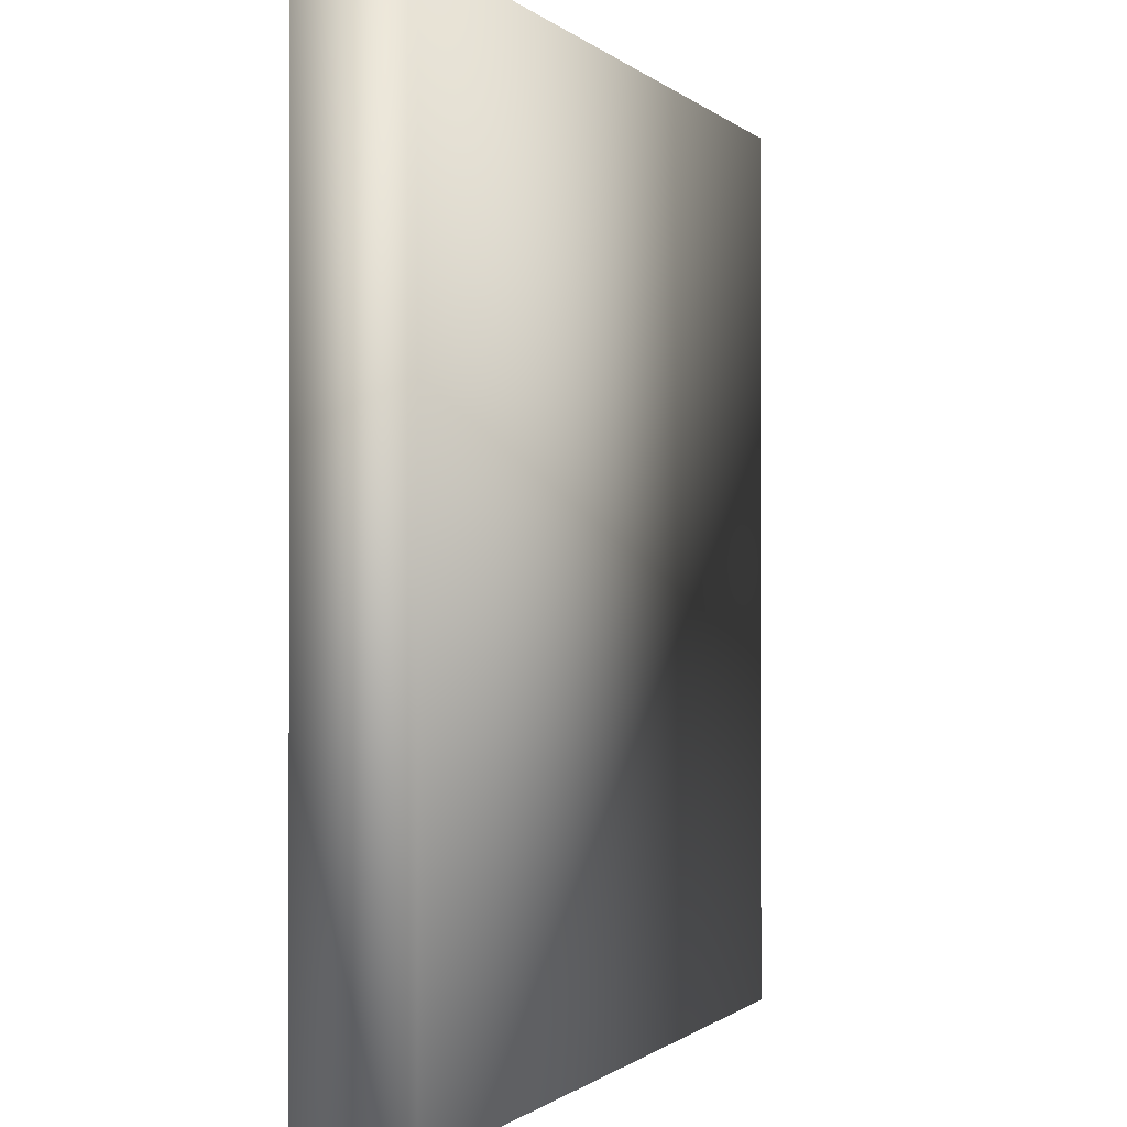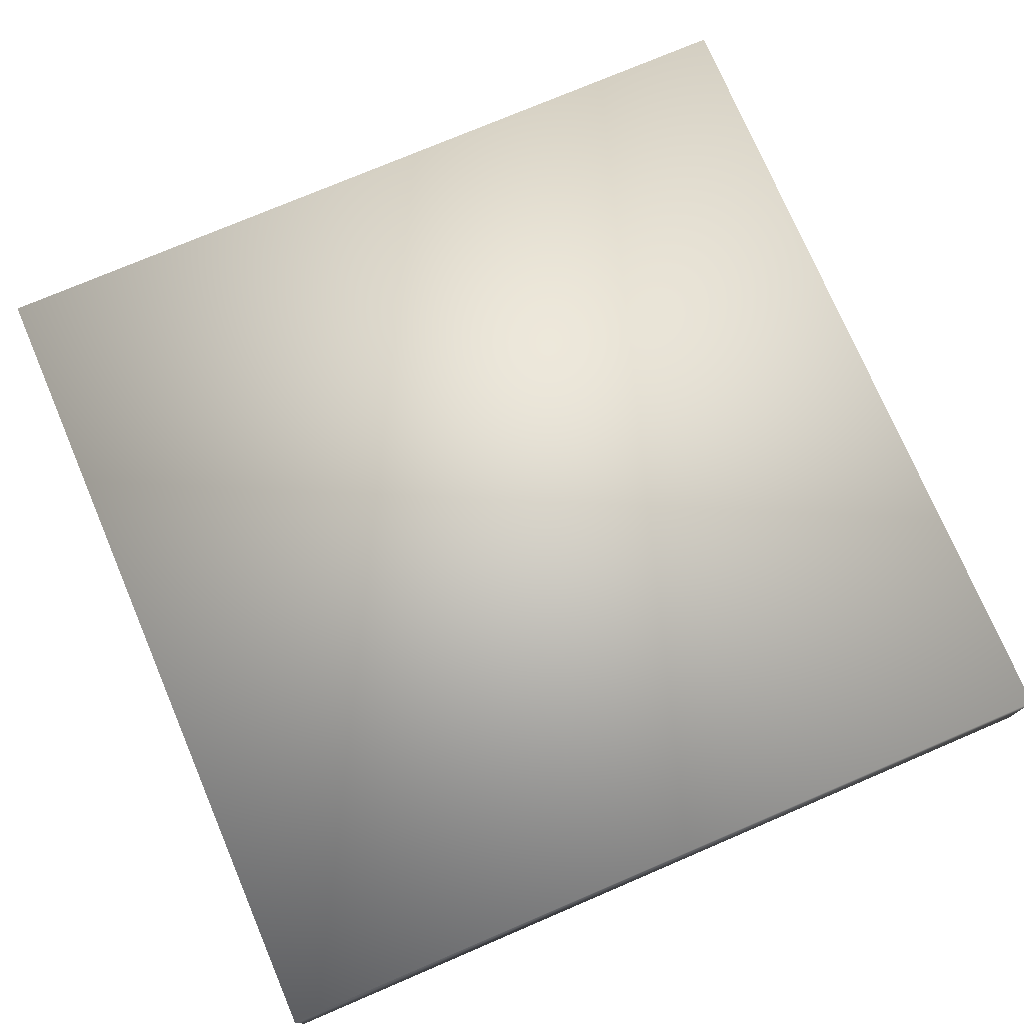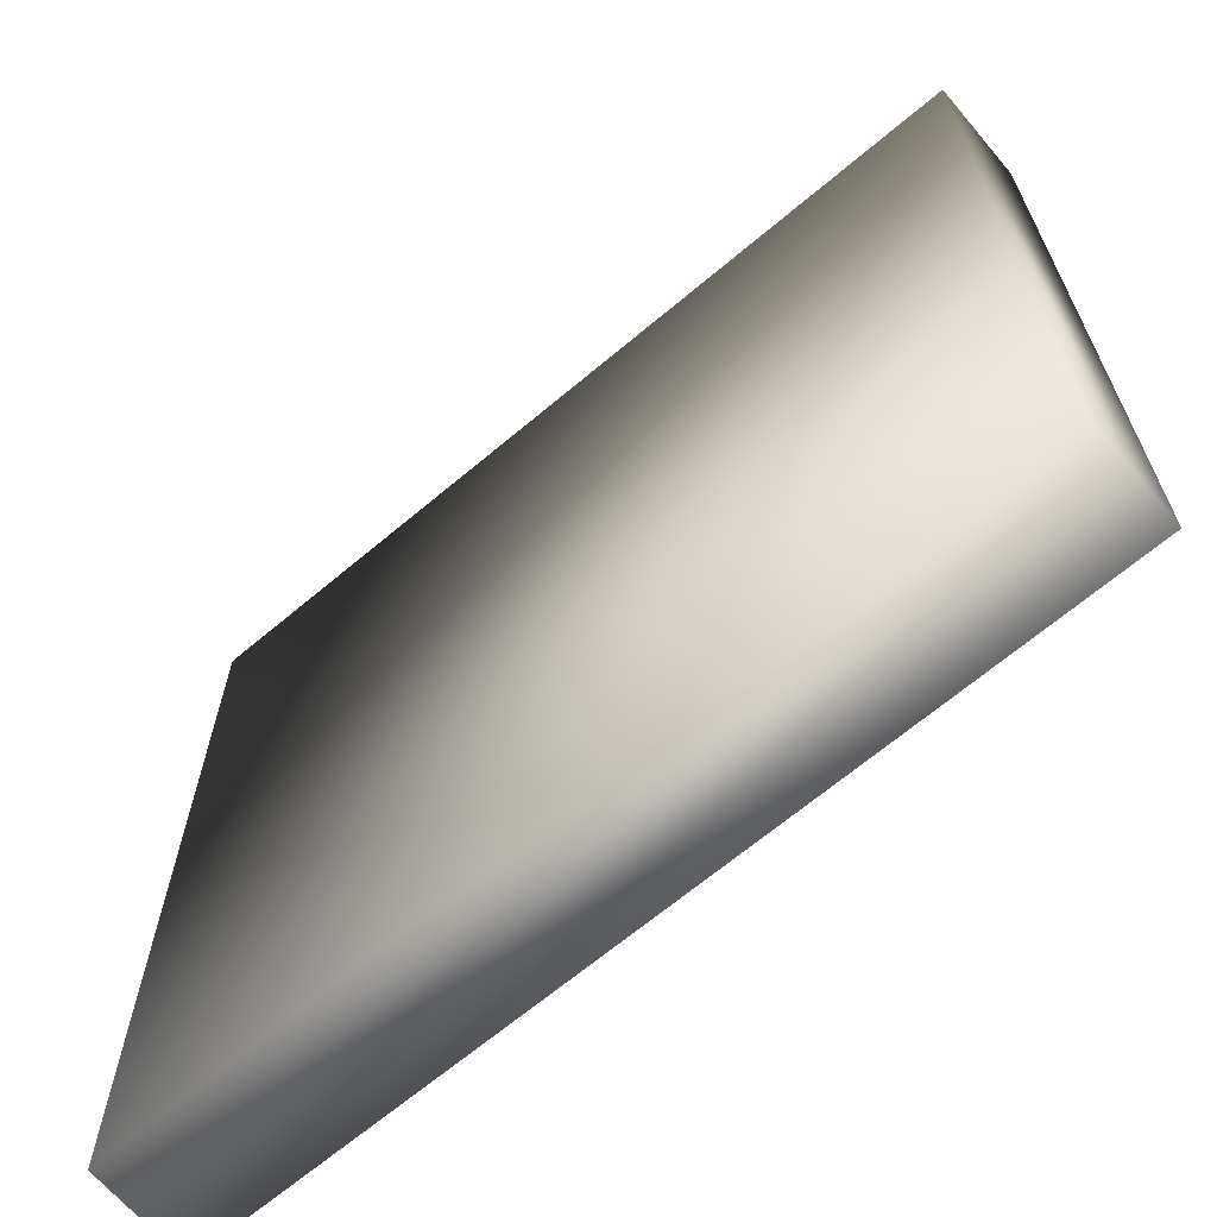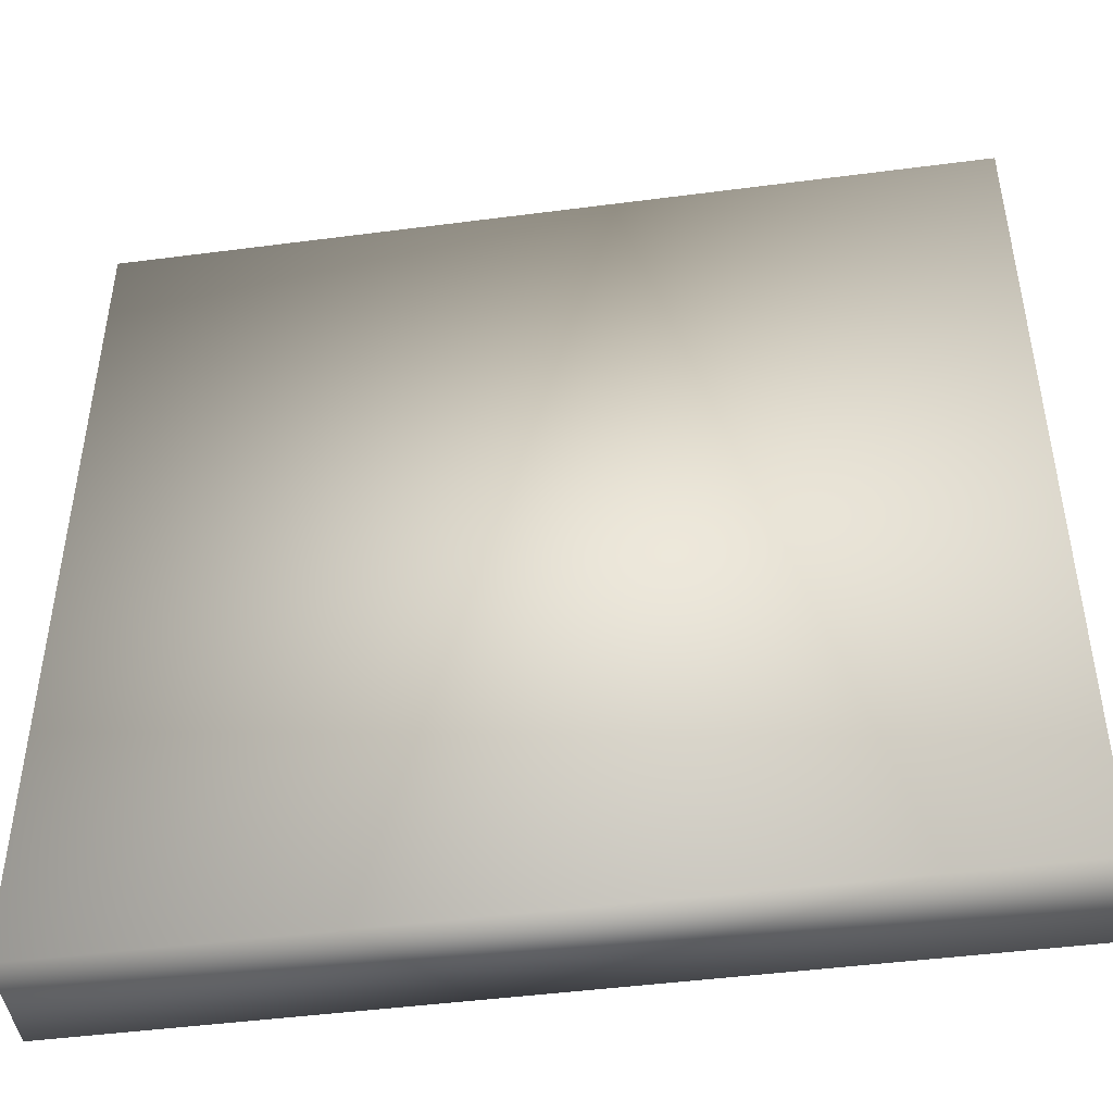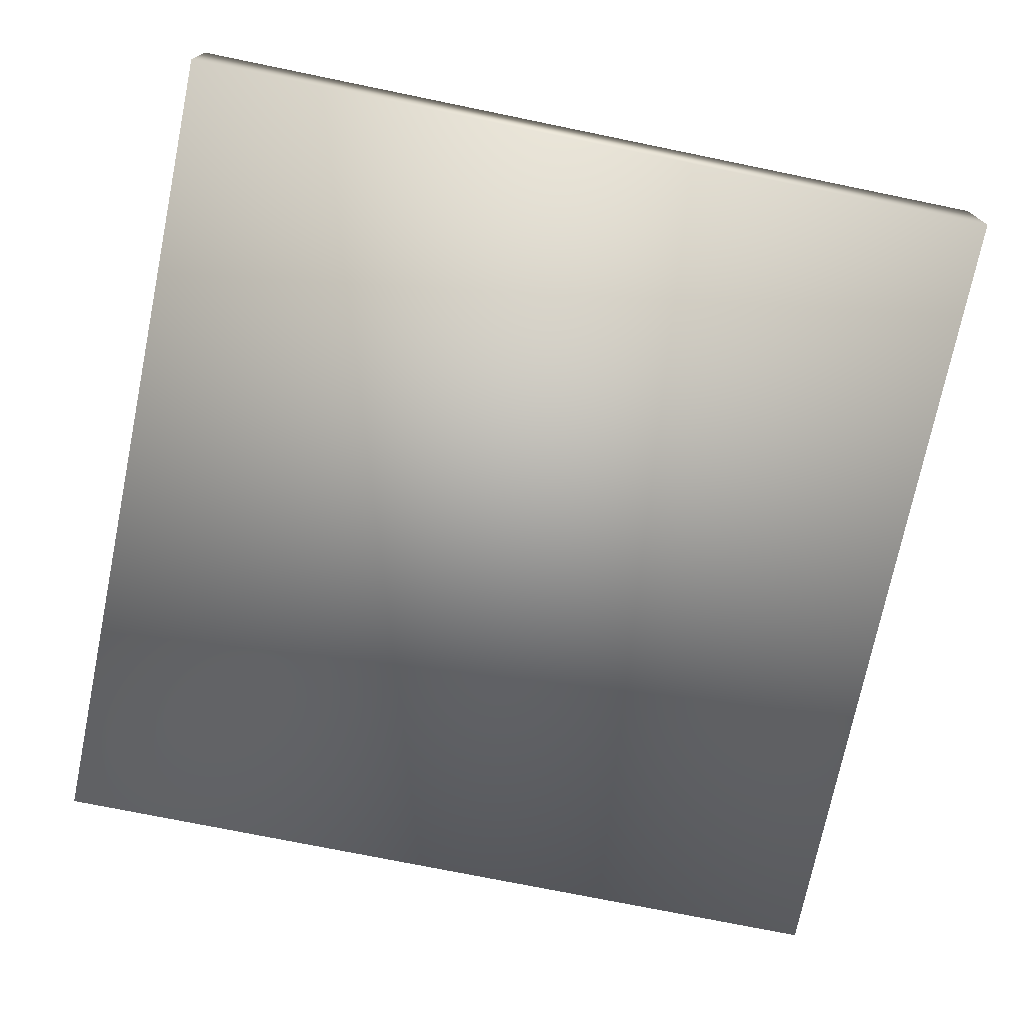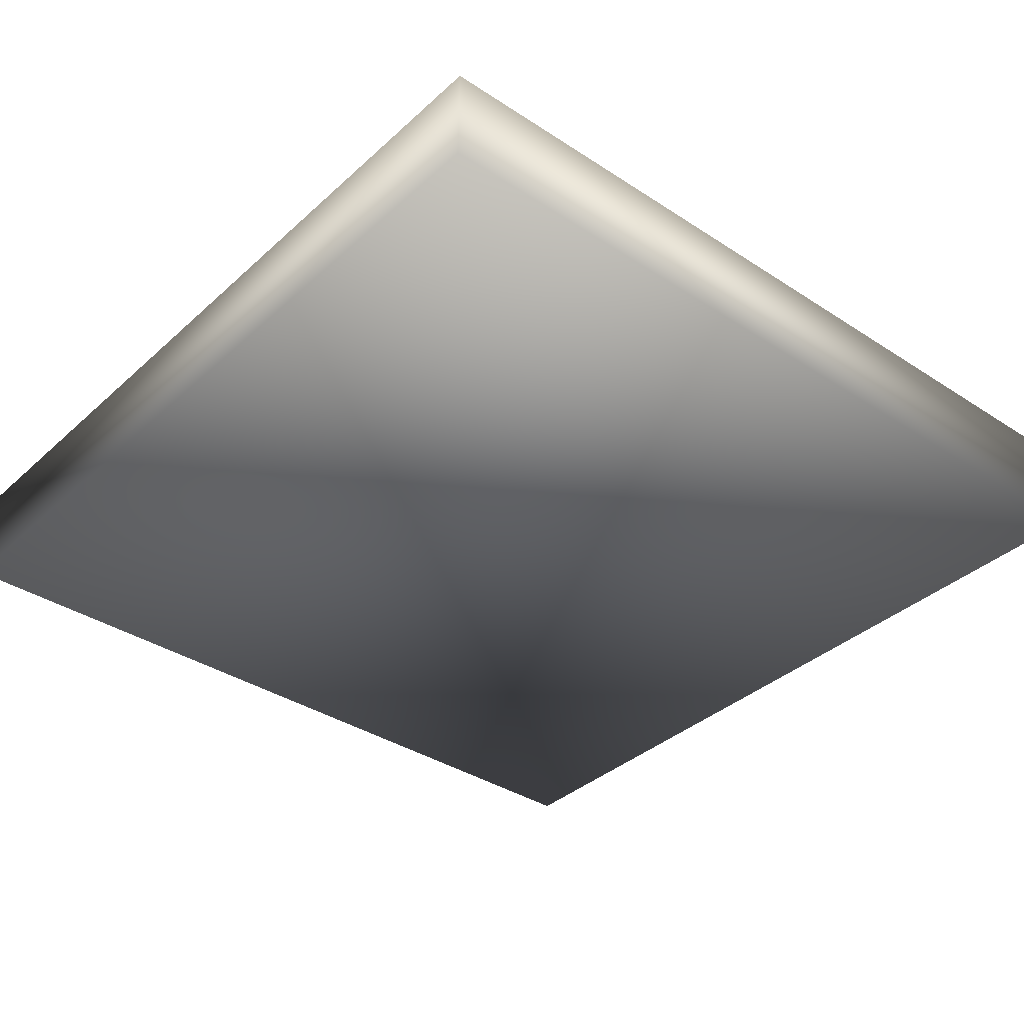
<metadata>
{"format":"obj","ext":"obj","renderer":"f3d","projection":"perspective","resolution":1024,"background":"white","views":[{"elev":-0.7,"azim":110.4,"up":"+Z"},{"elev":75.3,"azim":-113.1,"up":"+Y"},{"elev":-66.8,"azim":-139.8,"up":"+Z"},{"elev":-46.0,"azim":-171.5,"up":"+Z"},{"elev":-73.4,"azim":-101.6,"up":"+Y"},{"elev":-36.3,"azim":-40.5,"up":"+Y"}]}
</metadata>
<code>
v  -3.006 0 2.837
v  -3.006 0 -3.163
v  2.994 0 -3.163
v  2.994 0 2.837
v  -3.006 0.7 2.837
v  2.994 0.7 2.837
v  2.994 0.7 -3.163
v  -3.006 0.7 -3.163
o Box002
g Box002
f 1 2 3 4
f 5 6 7 8
f 1 4 6 5
f 4 3 7 6
f 3 2 8 7
f 2 1 5 8

</code>
